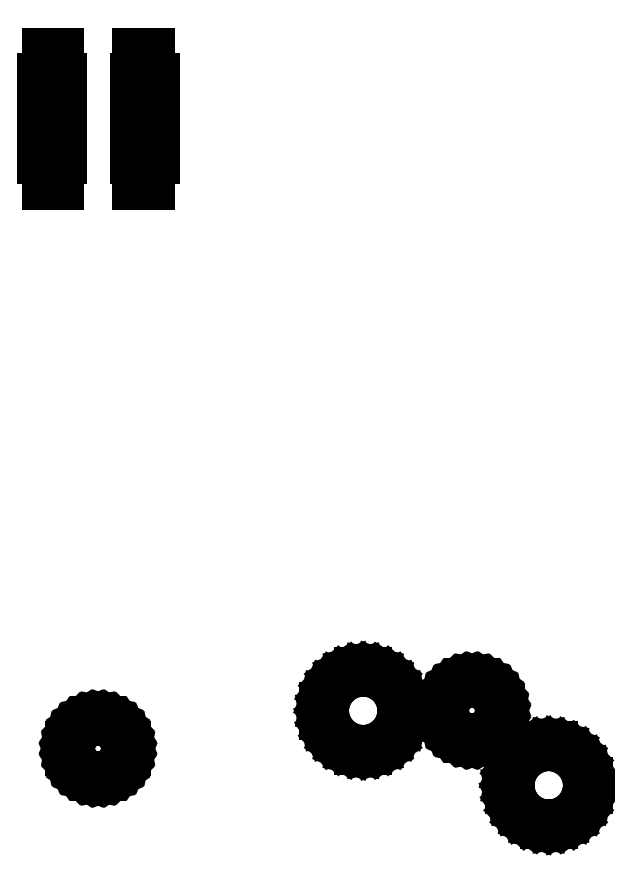
<metadata>
{"format":"dxf","ext":"dxf","renderer":"ezdxf+matplotlib","layout":"modelspace","background":"white","min_lineweight":24,"dpi":150}
</metadata>
<code>
0
SECTION
2
ENTITIES
0
LINE
8
BLACK
10
126.6
20
-95.04
11
126.8
21
-95.12
0
LINE
8
BLACK
10
126.8
20
-95.12
11
126.9
21
-95.23
0
LINE
8
BLACK
10
126.9
20
-95.23
11
127.1
21
-95.38
0
LINE
8
BLACK
10
127.1
20
-95.38
11
127.2
21
-95.55
0
LINE
8
BLACK
10
127.2
20
-95.55
11
127.3
21
-95.74
0
LINE
8
BLACK
10
127.3
20
-95.74
11
127.3
21
-95.94
0
LINE
8
BLACK
10
127.3
20
-95.94
11
127.3
21
-96.15
0
LINE
8
BLACK
10
127.3
20
-96.15
11
127.3
21
-96.35
0
LINE
8
BLACK
10
127.3
20
-96.35
11
127.2
21
-96.54
0
LINE
8
BLACK
10
127.2
20
-96.54
11
127.1
21
-96.72
0
LINE
8
BLACK
10
127.1
20
-96.72
11
126.9
21
-96.86
0
LINE
8
BLACK
10
126.9
20
-96.86
11
126.8
21
-96.98
0
LINE
8
BLACK
10
126.8
20
-96.98
11
126.6
21
-97.06
0
LINE
8
BLACK
10
126.6
20
-97.06
11
126.4
21
-97.1
0
LINE
8
BLACK
10
126.4
20
-97.1
11
126.2
21
-97.1
0
LINE
8
BLACK
10
126.2
20
-97.1
11
126
21
-97.06
0
LINE
8
BLACK
10
126
20
-97.06
11
125.8
21
-96.98
0
LINE
8
BLACK
10
125.8
20
-96.98
11
125.6
21
-96.86
0
LINE
8
BLACK
10
125.6
20
-96.86
11
125.4
21
-96.72
0
LINE
8
BLACK
10
125.4
20
-96.72
11
125.3
21
-96.54
0
LINE
8
BLACK
10
125.3
20
-96.54
11
125.3
21
-96.35
0
LINE
8
BLACK
10
125.3
20
-96.35
11
125.2
21
-96.15
0
LINE
8
BLACK
10
125.2
20
-96.15
11
125.2
21
-95.94
0
LINE
8
BLACK
10
125.2
20
-95.94
11
125.3
21
-95.74
0
LINE
8
BLACK
10
125.3
20
-95.74
11
125.3
21
-95.55
0
LINE
8
BLACK
10
125.3
20
-95.55
11
125.4
21
-95.38
0
LINE
8
BLACK
10
125.4
20
-95.38
11
125.6
21
-95.23
0
LINE
8
BLACK
10
125.6
20
-95.23
11
125.8
21
-95.12
0
LINE
8
BLACK
10
125.8
20
-95.12
11
126
21
-95.04
0
LINE
8
BLACK
10
126
20
-95.04
11
126.2
21
-95
0
LINE
8
BLACK
10
126.2
20
-95
11
126.4
21
-95
0
LINE
8
BLACK
10
126.4
20
-95
11
126.6
21
-95.04
0
LINE
8
BLACK
10
114.4
20
-94.34
11
114.5
21
-94.39
0
LINE
8
BLACK
10
114.5
20
-94.39
11
114.6
21
-94.47
0
LINE
8
BLACK
10
114.6
20
-94.47
11
114.7
21
-94.58
0
LINE
8
BLACK
10
114.7
20
-94.58
11
114.8
21
-94.7
0
LINE
8
BLACK
10
114.8
20
-94.7
11
114.9
21
-94.84
0
LINE
8
BLACK
10
114.9
20
-94.84
11
114.9
21
-94.98
0
LINE
8
BLACK
10
114.9
20
-94.98
11
114.9
21
-95.13
0
LINE
8
BLACK
10
114.9
20
-95.13
11
114.9
21
-95.28
0
LINE
8
BLACK
10
114.9
20
-95.28
11
114.8
21
-95.41
0
LINE
8
BLACK
10
114.8
20
-95.41
11
114.7
21
-95.54
0
LINE
8
BLACK
10
114.7
20
-95.54
11
114.6
21
-95.64
0
LINE
8
BLACK
10
114.6
20
-95.64
11
114.5
21
-95.72
0
LINE
8
BLACK
10
114.5
20
-95.72
11
114.4
21
-95.78
0
LINE
8
BLACK
10
114.4
20
-95.78
11
114.2
21
-95.81
0
LINE
8
BLACK
10
114.2
20
-95.81
11
114.1
21
-95.81
0
LINE
8
BLACK
10
114.1
20
-95.81
11
113.9
21
-95.78
0
LINE
8
BLACK
10
113.9
20
-95.78
11
113.8
21
-95.72
0
LINE
8
BLACK
10
113.8
20
-95.72
11
113.7
21
-95.64
0
LINE
8
BLACK
10
113.7
20
-95.64
11
113.6
21
-95.54
0
LINE
8
BLACK
10
113.6
20
-95.54
11
113.5
21
-95.41
0
LINE
8
BLACK
10
113.5
20
-95.41
11
113.4
21
-95.28
0
LINE
8
BLACK
10
113.4
20
-95.28
11
113.4
21
-95.13
0
LINE
8
BLACK
10
113.4
20
-95.13
11
113.4
21
-94.98
0
LINE
8
BLACK
10
113.4
20
-94.98
11
113.4
21
-94.84
0
LINE
8
BLACK
10
113.4
20
-94.84
11
113.5
21
-94.7
0
LINE
8
BLACK
10
113.5
20
-94.7
11
113.6
21
-94.58
0
LINE
8
BLACK
10
113.6
20
-94.58
11
113.7
21
-94.47
0
LINE
8
BLACK
10
113.7
20
-94.47
11
113.8
21
-94.39
0
LINE
8
BLACK
10
113.8
20
-94.39
11
113.9
21
-94.34
0
LINE
8
BLACK
10
113.9
20
-94.34
11
114.1
21
-94.31
0
LINE
8
BLACK
10
114.1
20
-94.31
11
114.2
21
-94.31
0
LINE
8
BLACK
10
114.2
20
-94.31
11
114.4
21
-94.34
0
LINE
8
BLACK
10
121.6
20
-93.03
11
121.8
21
-93.11
0
LINE
8
BLACK
10
121.8
20
-93.11
11
121.9
21
-93.23
0
LINE
8
BLACK
10
121.9
20
-93.23
11
122.1
21
-93.37
0
LINE
8
BLACK
10
122.1
20
-93.37
11
122.2
21
-93.54
0
LINE
8
BLACK
10
122.2
20
-93.54
11
122.3
21
-93.73
0
LINE
8
BLACK
10
122.3
20
-93.73
11
122.3
21
-93.94
0
LINE
8
BLACK
10
122.3
20
-93.94
11
122.3
21
-94.14
0
LINE
8
BLACK
10
122.3
20
-94.14
11
122.3
21
-94.35
0
LINE
8
BLACK
10
122.3
20
-94.35
11
122.2
21
-94.54
0
LINE
8
BLACK
10
122.2
20
-94.54
11
122.1
21
-94.71
0
LINE
8
BLACK
10
122.1
20
-94.71
11
121.9
21
-94.86
0
LINE
8
BLACK
10
121.9
20
-94.86
11
121.8
21
-94.97
0
LINE
8
BLACK
10
121.8
20
-94.97
11
121.6
21
-95.05
0
LINE
8
BLACK
10
121.6
20
-95.05
11
121.4
21
-95.09
0
LINE
8
BLACK
10
121.4
20
-95.09
11
121.2
21
-95.09
0
LINE
8
BLACK
10
121.2
20
-95.09
11
121
21
-95.05
0
LINE
8
BLACK
10
121
20
-95.05
11
120.8
21
-94.97
0
LINE
8
BLACK
10
120.8
20
-94.97
11
120.6
21
-94.86
0
LINE
8
BLACK
10
120.6
20
-94.86
11
120.5
21
-94.71
0
LINE
8
BLACK
10
120.5
20
-94.71
11
120.3
21
-94.54
0
LINE
8
BLACK
10
120.3
20
-94.54
11
120.3
21
-94.35
0
LINE
8
BLACK
10
120.3
20
-94.35
11
120.2
21
-94.14
0
LINE
8
BLACK
10
120.2
20
-94.14
11
120.2
21
-93.94
0
LINE
8
BLACK
10
120.2
20
-93.94
11
120.3
21
-93.73
0
LINE
8
BLACK
10
120.3
20
-93.73
11
120.3
21
-93.54
0
LINE
8
BLACK
10
120.3
20
-93.54
11
120.5
21
-93.37
0
LINE
8
BLACK
10
120.5
20
-93.37
11
120.6
21
-93.23
0
LINE
8
BLACK
10
120.6
20
-93.23
11
120.8
21
-93.11
0
LINE
8
BLACK
10
120.8
20
-93.11
11
121
21
-93.03
0
LINE
8
BLACK
10
121
20
-93.03
11
121.2
21
-92.99
0
LINE
8
BLACK
10
121.2
20
-92.99
11
121.4
21
-92.99
0
LINE
8
BLACK
10
121.4
20
-92.99
11
121.6
21
-93.03
0
LINE
8
BLACK
10
124.4
20
-93.31
11
124.6
21
-93.37
0
LINE
8
BLACK
10
124.6
20
-93.37
11
124.7
21
-93.45
0
LINE
8
BLACK
10
124.7
20
-93.45
11
124.8
21
-93.56
0
LINE
8
BLACK
10
124.8
20
-93.56
11
124.9
21
-93.68
0
LINE
8
BLACK
10
124.9
20
-93.68
11
124.9
21
-93.82
0
LINE
8
BLACK
10
124.9
20
-93.82
11
125
21
-93.96
0
LINE
8
BLACK
10
125
20
-93.96
11
125
21
-94.11
0
LINE
8
BLACK
10
125
20
-94.11
11
124.9
21
-94.25
0
LINE
8
BLACK
10
124.9
20
-94.25
11
124.9
21
-94.39
0
LINE
8
BLACK
10
124.9
20
-94.39
11
124.8
21
-94.51
0
LINE
8
BLACK
10
124.8
20
-94.51
11
124.7
21
-94.62
0
LINE
8
BLACK
10
124.7
20
-94.62
11
124.6
21
-94.7
0
LINE
8
BLACK
10
124.6
20
-94.7
11
124.4
21
-94.76
0
LINE
8
BLACK
10
124.4
20
-94.76
11
124.3
21
-94.79
0
LINE
8
BLACK
10
124.3
20
-94.79
11
124.1
21
-94.79
0
LINE
8
BLACK
10
124.1
20
-94.79
11
124
21
-94.76
0
LINE
8
BLACK
10
124
20
-94.76
11
123.8
21
-94.7
0
LINE
8
BLACK
10
123.8
20
-94.7
11
123.7
21
-94.62
0
LINE
8
BLACK
10
123.7
20
-94.62
11
123.6
21
-94.51
0
LINE
8
BLACK
10
123.6
20
-94.51
11
123.5
21
-94.39
0
LINE
8
BLACK
10
123.5
20
-94.39
11
123.5
21
-94.25
0
LINE
8
BLACK
10
123.5
20
-94.25
11
123.5
21
-94.11
0
LINE
8
BLACK
10
123.5
20
-94.11
11
123.5
21
-93.96
0
LINE
8
BLACK
10
123.5
20
-93.96
11
123.5
21
-93.82
0
LINE
8
BLACK
10
123.5
20
-93.82
11
123.5
21
-93.68
0
LINE
8
BLACK
10
123.5
20
-93.68
11
123.6
21
-93.56
0
LINE
8
BLACK
10
123.6
20
-93.56
11
123.7
21
-93.45
0
LINE
8
BLACK
10
123.7
20
-93.45
11
123.8
21
-93.37
0
LINE
8
BLACK
10
123.8
20
-93.37
11
124
21
-93.31
0
LINE
8
BLACK
10
124
20
-93.31
11
124.1
21
-93.29
0
LINE
8
BLACK
10
124.1
20
-93.29
11
124.3
21
-93.29
0
LINE
8
BLACK
10
124.3
20
-93.29
11
124.4
21
-93.31
0
LINE
8
BLACK
10
113.1
20
-79.89
11
112.8
21
-79.89
0
LINE
8
BLACK
10
112.8
20
-79.89
11
112.8
21
-79.41
0
LINE
8
BLACK
10
112.8
20
-79.41
11
113.1
21
-79.41
0
LINE
8
BLACK
10
113.1
20
-79.41
11
113.1
21
-79.89
0
LINE
8
BLACK
10
115.5
20
-79.89
11
115.2
21
-79.89
0
LINE
8
BLACK
10
115.2
20
-79.89
11
115.2
21
-79.41
0
LINE
8
BLACK
10
115.2
20
-79.41
11
115.5
21
-79.41
0
LINE
8
BLACK
10
115.5
20
-79.41
11
115.5
21
-79.89
0
LINE
8
BLACK
10
115.7
20
-79.21
11
115.1
21
-79.21
0
LINE
8
BLACK
10
115.1
20
-79.21
11
115.1
21
-78.63
0
LINE
8
BLACK
10
115.1
20
-78.63
11
115.7
21
-78.63
0
LINE
8
BLACK
10
115.7
20
-78.63
11
115.7
21
-79.21
0
LINE
8
BLACK
10
113.2
20
-79.21
11
112.6
21
-79.21
0
LINE
8
BLACK
10
112.6
20
-79.21
11
112.6
21
-78.63
0
LINE
8
BLACK
10
112.6
20
-78.63
11
113.2
21
-78.63
0
LINE
8
BLACK
10
113.2
20
-78.63
11
113.2
21
-79.21
0
LINE
8
BLACK
10
115.7
20
-78.47
11
115.1
21
-78.47
0
LINE
8
BLACK
10
115.1
20
-78.47
11
115.1
21
-78.2
0
LINE
8
BLACK
10
115.1
20
-78.2
11
115.7
21
-78.2
0
LINE
8
BLACK
10
115.7
20
-78.2
11
115.7
21
-78.47
0
LINE
8
BLACK
10
113.2
20
-78.47
11
112.6
21
-78.47
0
LINE
8
BLACK
10
112.6
20
-78.47
11
112.6
21
-78.2
0
LINE
8
BLACK
10
112.6
20
-78.2
11
113.2
21
-78.2
0
LINE
8
BLACK
10
113.2
20
-78.2
11
113.2
21
-78.47
0
LINE
8
BLACK
10
115.7
20
-78.04
11
115.1
21
-78.04
0
LINE
8
BLACK
10
115.1
20
-78.04
11
115.1
21
-77.77
0
LINE
8
BLACK
10
115.1
20
-77.77
11
115.7
21
-77.77
0
LINE
8
BLACK
10
115.7
20
-77.77
11
115.7
21
-78.04
0
LINE
8
BLACK
10
113.2
20
-78.04
11
112.6
21
-78.04
0
LINE
8
BLACK
10
112.6
20
-78.04
11
112.6
21
-77.77
0
LINE
8
BLACK
10
112.6
20
-77.77
11
113.2
21
-77.77
0
LINE
8
BLACK
10
113.2
20
-77.77
11
113.2
21
-78.04
0
LINE
8
BLACK
10
113.2
20
-77.61
11
112.6
21
-77.61
0
LINE
8
BLACK
10
112.6
20
-77.61
11
112.6
21
-77.03
0
LINE
8
BLACK
10
112.6
20
-77.03
11
113.2
21
-77.03
0
LINE
8
BLACK
10
113.2
20
-77.03
11
113.2
21
-77.61
0
LINE
8
BLACK
10
115.7
20
-77.61
11
115.1
21
-77.61
0
LINE
8
BLACK
10
115.1
20
-77.61
11
115.1
21
-77.03
0
LINE
8
BLACK
10
115.1
20
-77.03
11
115.7
21
-77.03
0
LINE
8
BLACK
10
115.7
20
-77.03
11
115.7
21
-77.61
0
LINE
8
BLACK
10
115.5
20
-76.83
11
115.2
21
-76.83
0
LINE
8
BLACK
10
115.2
20
-76.83
11
115.2
21
-76.35
0
LINE
8
BLACK
10
115.2
20
-76.35
11
115.5
21
-76.35
0
LINE
8
BLACK
10
115.5
20
-76.35
11
115.5
21
-76.83
0
LINE
8
BLACK
10
113.1
20
-76.83
11
112.8
21
-76.83
0
LINE
8
BLACK
10
112.8
20
-76.83
11
112.8
21
-76.35
0
LINE
8
BLACK
10
112.8
20
-76.35
11
113.1
21
-76.35
0
LINE
8
BLACK
10
113.1
20
-76.35
11
113.1
21
-76.83
0
ENDSEC
0
EOF

</code>
